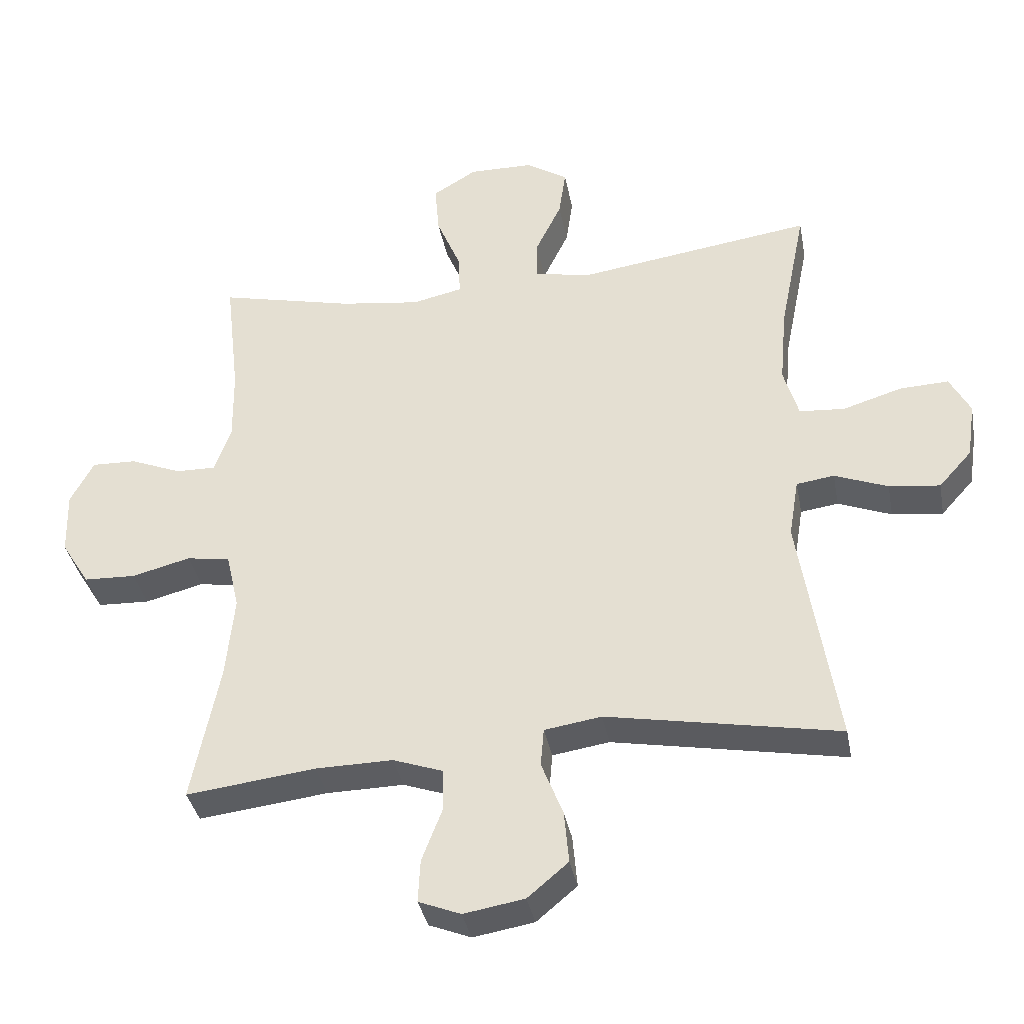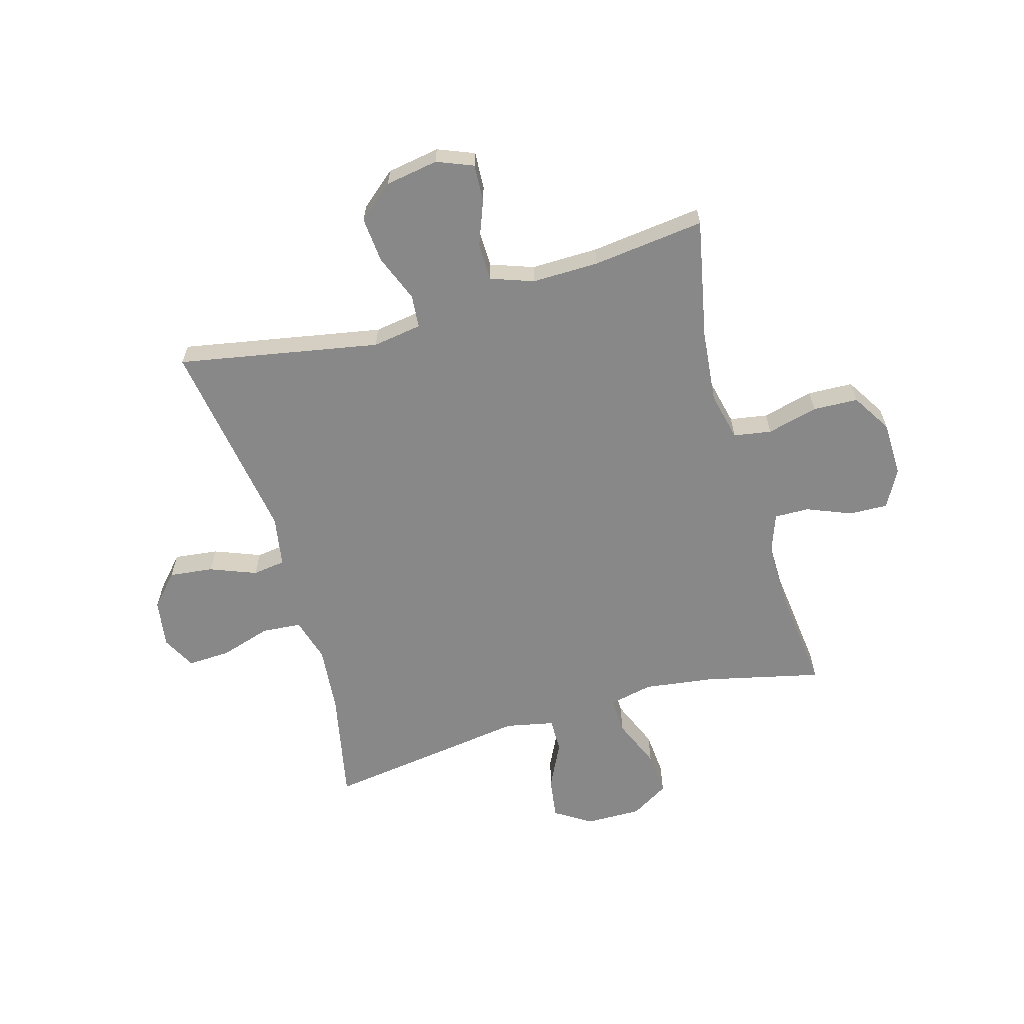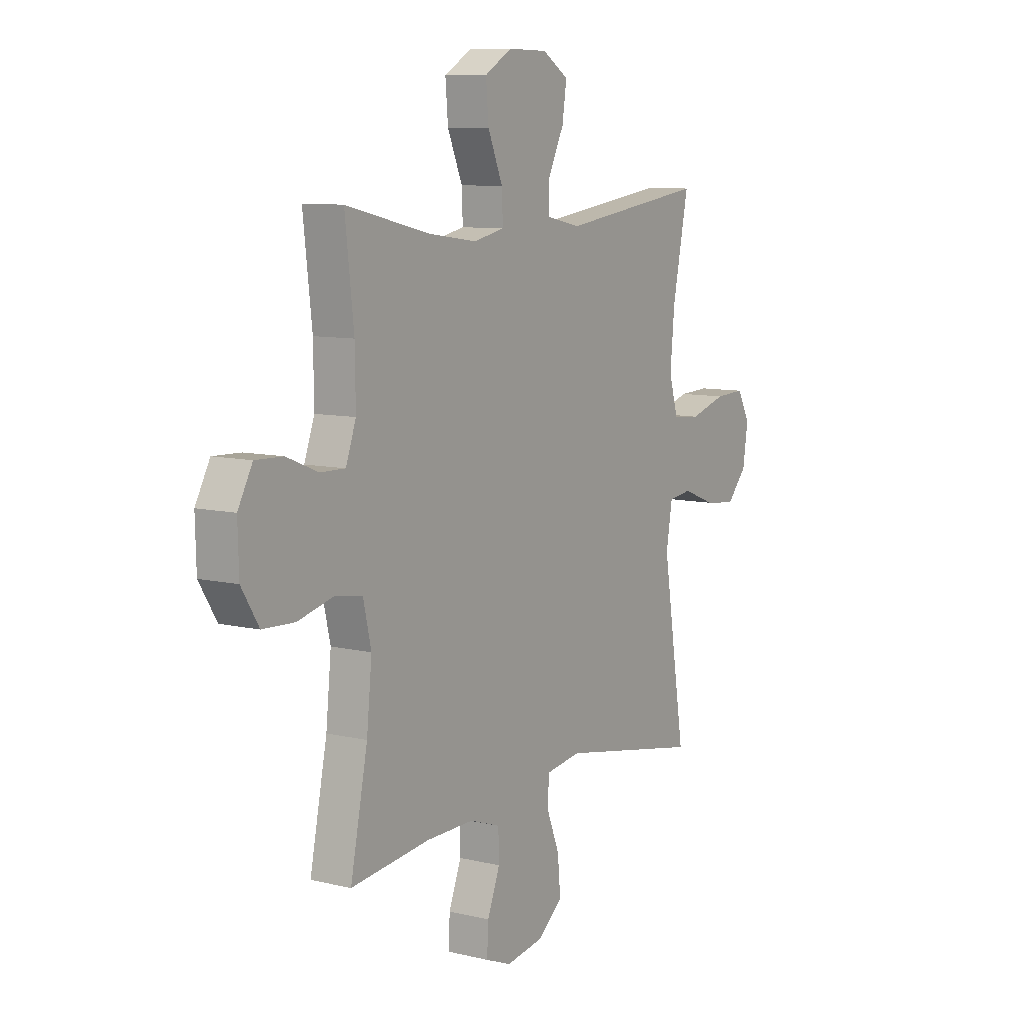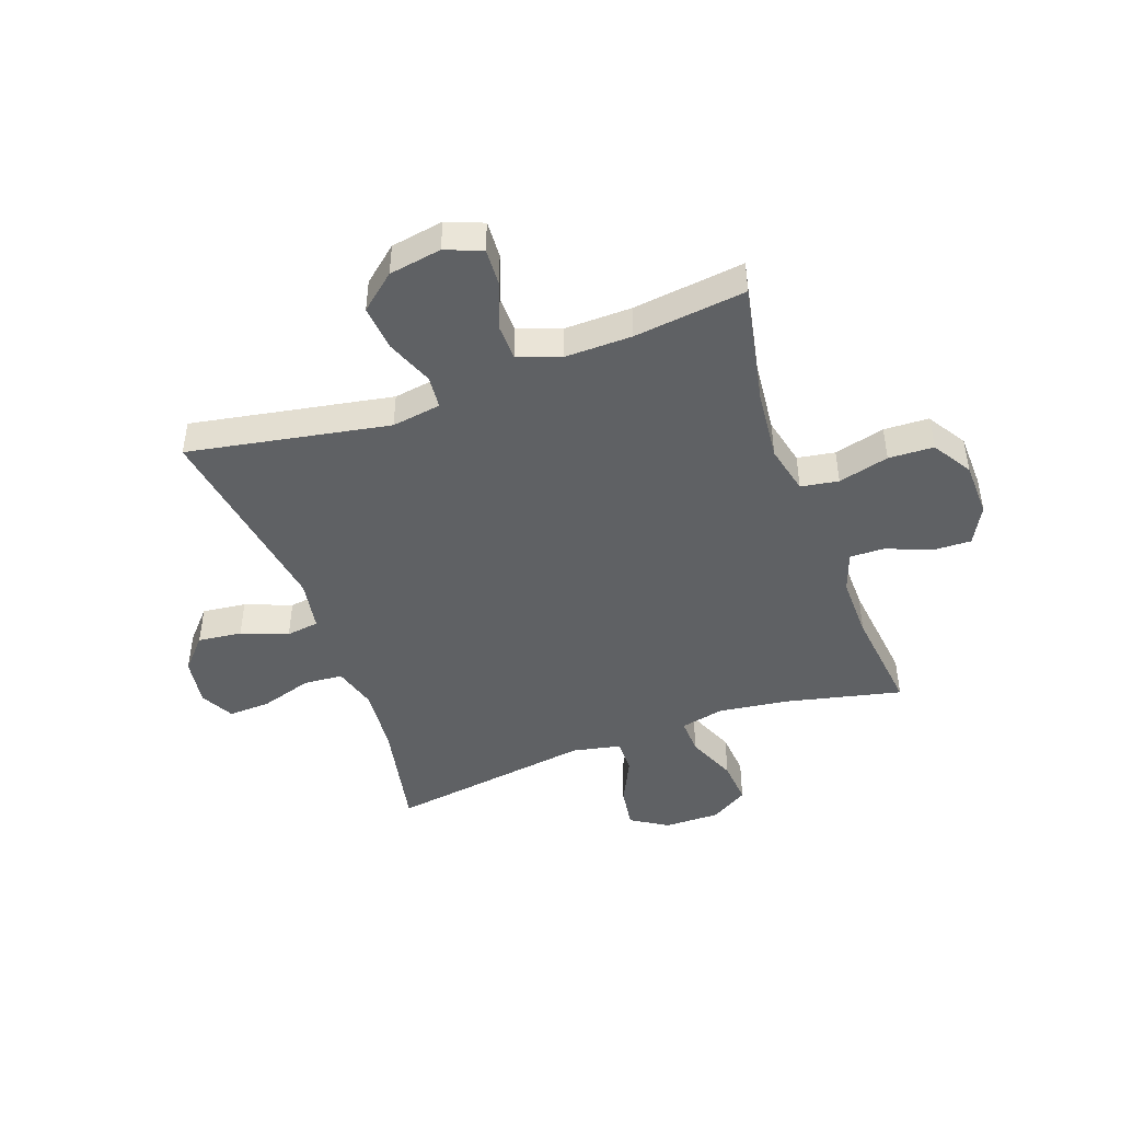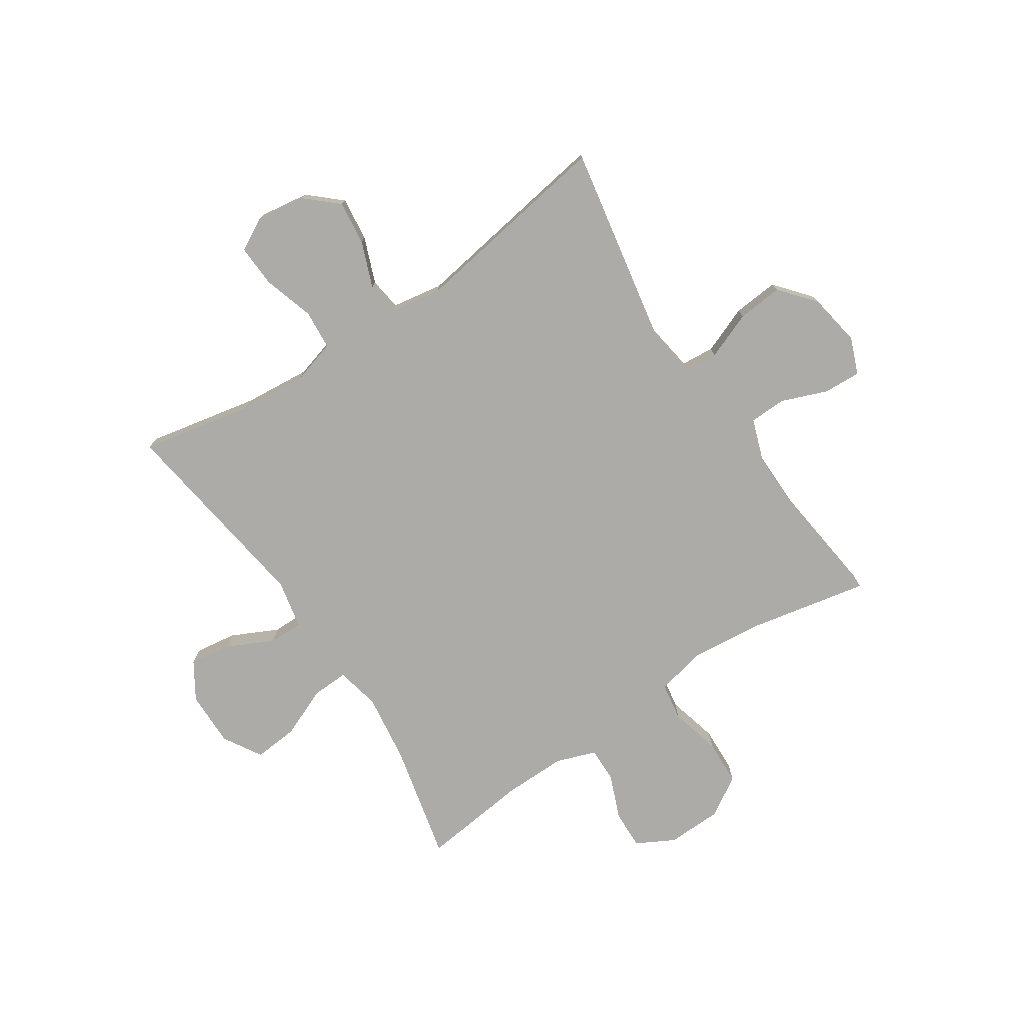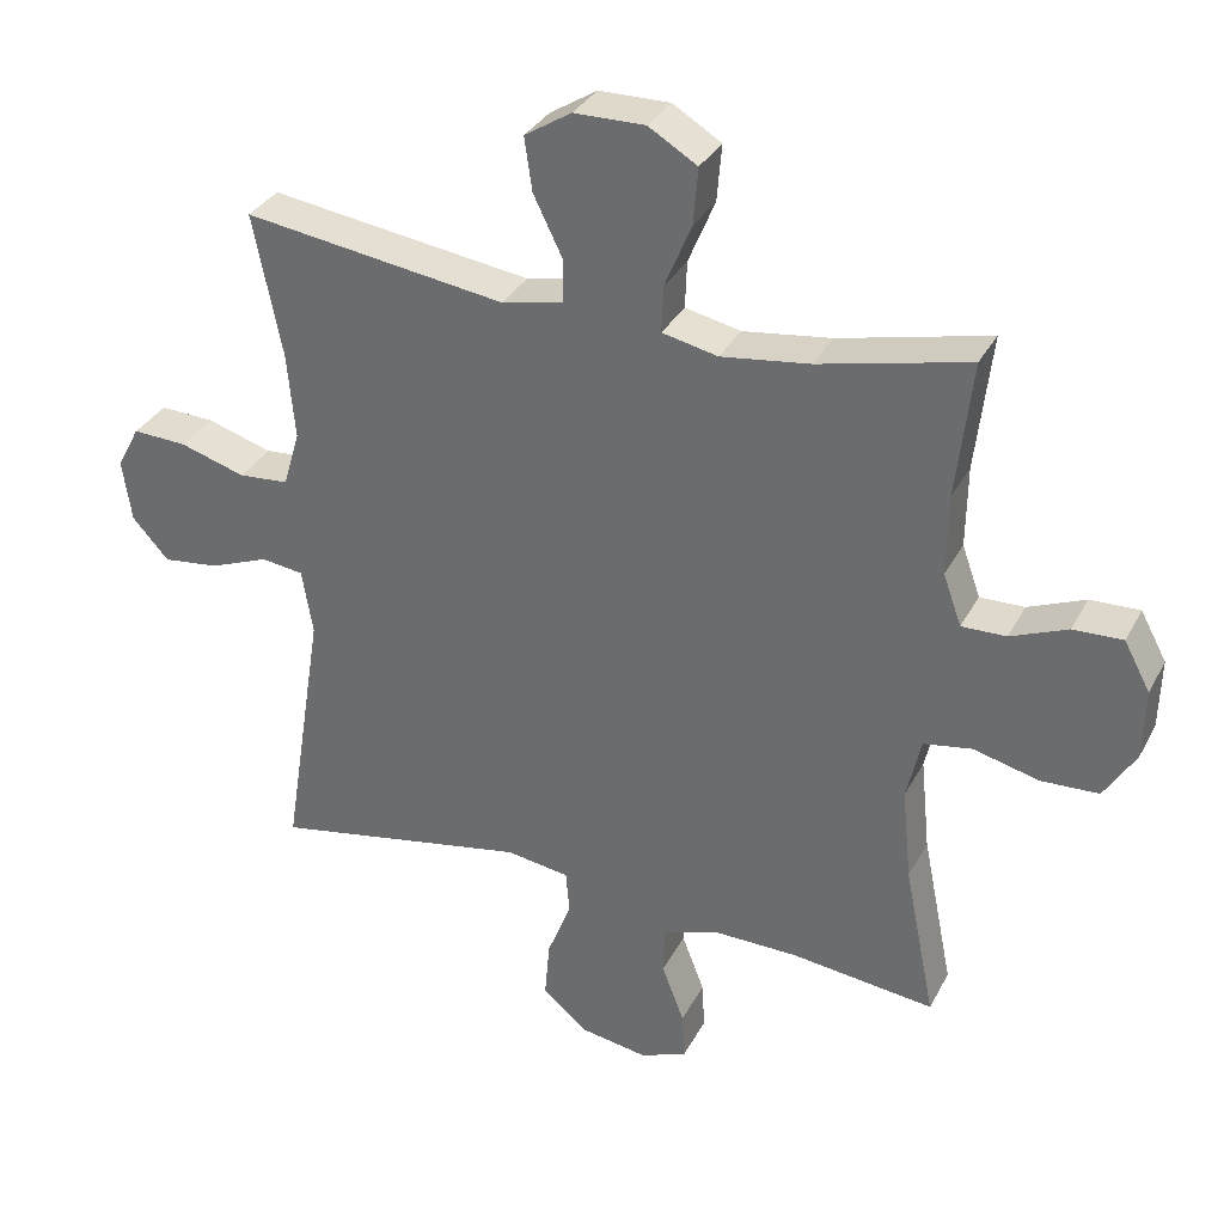
<metadata>
{"format":"obj","ext":"obj","renderer":"f3d","projection":"perspective","resolution":1024,"background":"white","views":[{"elev":-36.4,"azim":10.6,"up":"+Z"},{"elev":-62.9,"azim":-164.1,"up":"+Y"},{"elev":8.9,"azim":-57.2,"up":"+Z"},{"elev":-46.0,"azim":-160.1,"up":"+Y"},{"elev":-76.3,"azim":123.6,"up":"+Y"},{"elev":32.8,"azim":-155.8,"up":"+Z"}]}
</metadata>
<code>
o path6734
v 0.4542 0.0375 -0.1366
v 0.4694 0.0375 -0.04517
v 0.5283 0.0375 -0.03707
v 0.6111 0.0375 -0.06926
v 0.6902 0.0375 -0.07858
v 0.7412 0.0375 -0.02179
v 0.7541 0.0375 0.0648
v 0.7222 0.0375 0.125
v 0.646 0.0375 0.1215
v 0.5545 0.0375 0.09351
v 0.4841 0.0375 0.09901
v 0.461 0.0375 0.178
v 0.4718 0.0375 0.2982
v 0.5122 0.0375 0.4986
v 0.1447 0.0375 0.4461
v 0.0576 0.0375 0.4641
v 0.05828 0.0375 0.5253
v 0.09874 0.0375 0.6083
v 0.1096 0.0375 0.6832
v 0.0438 0.0375 0.7245
v -0.05579 0.0375 0.7257
v -0.124 0.0375 0.6846
v -0.1173 0.0375 0.6053
v -0.07979 0.0375 0.516
v -0.07718 0.0375 0.4506
v -0.1552 0.0375 0.4335
v -0.2795 0.0375 0.4501
v -0.4895 0.0375 0.4986
v -0.4674 0.0375 0.3073
v -0.466 0.0375 0.194
v -0.4916 0.0375 0.1224
v -0.554 0.0375 0.1238
v -0.6335 0.0375 0.1559
v -0.7029 0.0375 0.1583
v -0.7395 0.0375 0.09038
v -0.7369 0.0375 -0.008469
v -0.693 0.0375 -0.07909
v -0.6119 0.0375 -0.0823
v -0.5209 0.0375 -0.05904
v -0.4533 0.0375 -0.07027
v -0.433 0.0375 -0.158
v -0.4462 0.0375 -0.288
v -0.4895 0.0375 -0.5033
v -0.2882 0.0375 -0.4793
v -0.1684 0.0375 -0.4775
v -0.09131 0.0375 -0.5046
v -0.08976 0.0375 -0.5707
v -0.1213 0.0375 -0.6528
v -0.1248 0.0375 -0.7195
v -0.05929 0.0375 -0.7456
v 0.03521 0.0375 -0.7297
v 0.09853 0.0375 -0.6767
v 0.09132 0.0375 -0.5952
v 0.05774 0.0375 -0.5101
v 0.06284 0.0375 -0.4507
v 0.1513 0.0375 -0.4371
v 0.5122 0.0375 -0.5033
v 0.4542 -0.0375 -0.1366
v 0.4694 -0.0375 -0.04517
v 0.5283 -0.0375 -0.03707
v 0.6111 -0.0375 -0.06926
v 0.6902 -0.0375 -0.07858
v 0.7412 -0.0375 -0.02179
v 0.7541 -0.0375 0.0648
v 0.7222 -0.0375 0.125
v 0.646 -0.0375 0.1215
v 0.5545 -0.0375 0.09351
v 0.4841 -0.0375 0.09901
v 0.461 -0.0375 0.178
v 0.4718 -0.0375 0.2982
v 0.5122 -0.0375 0.4986
v 0.1447 -0.0375 0.4461
v 0.0576 -0.0375 0.4641
v 0.05828 -0.0375 0.5253
v 0.09874 -0.0375 0.6083
v 0.1096 -0.0375 0.6832
v 0.0438 -0.0375 0.7245
v -0.05579 -0.0375 0.7257
v -0.124 -0.0375 0.6846
v -0.1173 -0.0375 0.6053
v -0.07979 -0.0375 0.516
v -0.07718 -0.0375 0.4506
v -0.1552 -0.0375 0.4335
v -0.2795 -0.0375 0.4501
v -0.4895 -0.0375 0.4986
v -0.4674 -0.0375 0.3073
v -0.466 -0.0375 0.194
v -0.4916 -0.0375 0.1224
v -0.554 -0.0375 0.1238
v -0.6335 -0.0375 0.1559
v -0.7029 -0.0375 0.1583
v -0.7395 -0.0375 0.09038
v -0.7369 -0.0375 -0.008469
v -0.693 -0.0375 -0.07909
v -0.6119 -0.0375 -0.0823
v -0.5209 -0.0375 -0.05904
v -0.4533 -0.0375 -0.07027
v -0.433 -0.0375 -0.158
v -0.4462 -0.0375 -0.288
v -0.4895 -0.0375 -0.5033
v -0.2882 -0.0375 -0.4793
v -0.1684 -0.0375 -0.4775
v -0.09131 -0.0375 -0.5046
v -0.08976 -0.0375 -0.5707
v -0.1213 -0.0375 -0.6528
v -0.1248 -0.0375 -0.7195
v -0.05929 -0.0375 -0.7456
v 0.03521 -0.0375 -0.7297
v 0.09853 -0.0375 -0.6767
v 0.09132 -0.0375 -0.5952
v 0.05774 -0.0375 -0.5101
v 0.06284 -0.0375 -0.4507
v 0.1513 -0.0375 -0.4371
v 0.5122 -0.0375 -0.5033
v -0.7029 0.0375 0.1583
v -0.7029 0.0375 0.1583
v -0.7395 0.0375 0.09038
v -0.7369 0.0375 -0.008469
v -0.693 0.0375 -0.07909
v -0.6335 0.0375 0.1559
v -0.6119 0.0375 -0.0823
v -0.554 0.0375 0.1238
v -0.5209 0.0375 -0.05904
v -0.4916 0.0375 0.1224
v -0.4916 0.0375 0.1224
v -0.4533 0.0375 -0.07027
v -0.4533 0.0375 -0.07027
v -0.466 0.0375 0.194
v -0.4895 0.0375 0.4986
v -0.4895 0.0375 0.4986
v -0.4674 0.0375 0.3073
v -0.4462 0.0375 -0.288
v -0.4895 0.0375 -0.5033
v -0.4895 0.0375 -0.5033
v -0.433 0.0375 -0.158
v -0.2882 0.0375 -0.4793
v -0.2795 0.0375 0.4501
v -0.1684 0.0375 -0.4775
v -0.1552 0.0375 0.4335
v -0.09131 0.0375 -0.5046
v -0.09131 0.0375 -0.5046
v -0.07718 0.0375 0.4506
v -0.07718 0.0375 0.4506
v -0.1213 0.0375 -0.6528
v -0.1248 0.0375 -0.7195
v -0.1248 0.0375 -0.7195
v -0.05929 0.0375 -0.7456
v -0.05579 0.0375 0.7257
v -0.124 0.0375 0.6846
v -0.124 0.0375 0.6846
v -0.1173 0.0375 0.6053
v -0.08976 0.0375 -0.5707
v -0.07979 0.0375 0.516
v 0.03521 0.0375 -0.7297
v 0.0438 0.0375 0.7245
v 0.09853 0.0375 -0.6767
v 0.1096 0.0375 0.6832
v 0.1096 0.0375 0.6832
v 0.0576 0.0375 0.4641
v 0.0576 0.0375 0.4641
v 0.05828 0.0375 0.5253
v 0.1447 0.0375 0.4461
v 0.05774 0.0375 -0.5101
v 0.06284 0.0375 -0.4507
v 0.06284 0.0375 -0.4507
v 0.09132 0.0375 -0.5952
v 0.09874 0.0375 0.6083
v 0.1513 0.0375 -0.4371
v 0.5122 0.0375 0.4986
v 0.5122 0.0375 0.4986
v 0.461 0.0375 0.178
v 0.4718 0.0375 0.2982
v 0.4542 0.0375 -0.1366
v 0.4694 0.0375 -0.04517
v 0.4694 0.0375 -0.04517
v 0.4841 0.0375 0.09901
v 0.4841 0.0375 0.09901
v 0.5283 0.0375 -0.03707
v 0.5545 0.0375 0.09351
v 0.5122 0.0375 -0.5033
v 0.5122 0.0375 -0.5033
v 0.6111 0.0375 -0.06926
v 0.646 0.0375 0.1215
v 0.6902 0.0375 -0.07858
v 0.7222 0.0375 0.125
v 0.7222 0.0375 0.125
v 0.7412 0.0375 -0.02179
v 0.7541 0.0375 0.0648
v -0.7029 -0.0375 0.1583
v -0.7029 -0.0375 0.1583
v -0.7395 -0.0375 0.09038
v -0.7369 -0.0375 -0.008469
v -0.693 -0.0375 -0.07909
v -0.6335 -0.0375 0.1559
v -0.6119 -0.0375 -0.0823
v -0.554 -0.0375 0.1238
v -0.5209 -0.0375 -0.05904
v -0.4916 -0.0375 0.1224
v -0.4916 -0.0375 0.1224
v -0.4533 -0.0375 -0.07027
v -0.4533 -0.0375 -0.07027
v -0.466 -0.0375 0.194
v -0.4895 -0.0375 0.4986
v -0.4895 -0.0375 0.4986
v -0.4674 -0.0375 0.3073
v -0.4462 -0.0375 -0.288
v -0.4895 -0.0375 -0.5033
v -0.4895 -0.0375 -0.5033
v -0.433 -0.0375 -0.158
v -0.2882 -0.0375 -0.4793
v -0.2795 -0.0375 0.4501
v -0.1684 -0.0375 -0.4775
v -0.1552 -0.0375 0.4335
v -0.09131 -0.0375 -0.5046
v -0.09131 -0.0375 -0.5046
v -0.07718 -0.0375 0.4506
v -0.07718 -0.0375 0.4506
v -0.1213 -0.0375 -0.6528
v -0.1248 -0.0375 -0.7195
v -0.1248 -0.0375 -0.7195
v -0.05929 -0.0375 -0.7456
v -0.05579 -0.0375 0.7257
v -0.124 -0.0375 0.6846
v -0.124 -0.0375 0.6846
v -0.1173 -0.0375 0.6053
v -0.08976 -0.0375 -0.5707
v -0.07979 -0.0375 0.516
v 0.03521 -0.0375 -0.7297
v 0.0438 -0.0375 0.7245
v 0.09853 -0.0375 -0.6767
v 0.1096 -0.0375 0.6832
v 0.1096 -0.0375 0.6832
v 0.0576 -0.0375 0.4641
v 0.0576 -0.0375 0.4641
v 0.05828 -0.0375 0.5253
v 0.1447 -0.0375 0.4461
v 0.05774 -0.0375 -0.5101
v 0.06284 -0.0375 -0.4507
v 0.06284 -0.0375 -0.4507
v 0.09132 -0.0375 -0.5952
v 0.09874 -0.0375 0.6083
v 0.1513 -0.0375 -0.4371
v 0.5122 -0.0375 0.4986
v 0.5122 -0.0375 0.4986
v 0.461 -0.0375 0.178
v 0.4718 -0.0375 0.2982
v 0.4542 -0.0375 -0.1366
v 0.4694 -0.0375 -0.04517
v 0.4694 -0.0375 -0.04517
v 0.4841 -0.0375 0.09901
v 0.4841 -0.0375 0.09901
v 0.5283 -0.0375 -0.03707
v 0.5545 -0.0375 0.09351
v 0.5122 -0.0375 -0.5033
v 0.5122 -0.0375 -0.5033
v 0.6111 -0.0375 -0.06926
v 0.646 -0.0375 0.1215
v 0.6902 -0.0375 -0.07858
v 0.7222 -0.0375 0.125
v 0.7222 -0.0375 0.125
v 0.7412 -0.0375 -0.02179
v 0.7541 -0.0375 0.0648
f 197 196 195
f 195 192 193
f 218 228 226
f 238 212 214
f 240 226 228
f 235 227 233
f 245 236 248
f 205 202 211
f 194 192 196
f 198 200 202
f 248 238 247
f 256 253 252
f 189 191 194
f 211 202 213
f 216 200 238
f 229 222 241
f 202 200 213
f 233 227 216
f 210 206 207
f 231 229 241
f 258 261 256
f 240 228 230
f 192 194 191
f 262 257 261
f 205 211 203
f 198 197 200
f 213 200 216
f 223 225 222
f 250 252 253
f 233 216 236
f 236 216 248
f 236 246 243
f 195 196 192
f 216 238 248
f 236 245 246
f 227 235 225
f 245 248 250
f 221 218 219
f 261 257 256
f 206 212 209
f 238 209 212
f 214 226 237
f 200 209 238
f 247 242 254
f 228 218 221
f 241 222 225
f 212 206 210
f 253 256 257
f 196 197 198
f 250 248 252
f 237 226 240
f 238 214 237
f 241 225 235
f 238 242 247
f 259 257 262
f 116 35 92 190
f 35 36 93 92
f 36 37 94 93
f 33 34 91 90
f 37 38 95 94
f 32 33 90 89
f 38 39 96 95
f 125 32 89 199
f 39 127 201 96
f 30 31 88 87
f 130 29 86 204
f 42 134 208 99
f 29 30 87 86
f 40 41 98 97
f 41 42 99 98
f 43 44 101 100
f 27 28 85 84
f 44 45 102 101
f 26 27 84 83
f 45 141 215 102
f 143 26 83 217
f 48 146 220 105
f 49 50 107 106
f 21 150 224 78
f 22 23 80 79
f 47 48 105 104
f 23 24 81 80
f 46 47 104 103
f 24 25 82 81
f 50 51 108 107
f 20 21 78 77
f 51 52 109 108
f 158 20 77 232
f 160 17 74 234
f 15 16 73 72
f 54 165 239 111
f 53 54 111 110
f 52 53 110 109
f 18 19 76 75
f 17 18 75 74
f 55 56 113 112
f 170 15 72 244
f 12 13 70 69
f 1 175 249 58
f 177 12 69 251
f 2 3 60 59
f 10 11 68 67
f 56 181 255 113
f 13 14 71 70
f 57 1 58 114
f 3 4 61 60
f 9 10 67 66
f 4 5 62 61
f 186 9 66 260
f 5 6 63 62
f 7 8 65 64
f 6 7 64 63
f 123 121 122
f 121 119 118
f 144 152 154
f 164 140 138
f 166 154 152
f 161 159 153
f 171 174 162
f 131 137 128
f 120 122 118
f 124 128 126
f 174 173 164
f 182 178 179
f 115 120 117
f 137 139 128
f 142 164 126
f 155 167 148
f 128 139 126
f 159 142 153
f 136 133 132
f 157 167 155
f 184 182 187
f 166 156 154
f 118 117 120
f 188 187 183
f 131 129 137
f 124 126 123
f 139 142 126
f 149 148 151
f 176 179 178
f 159 162 142
f 162 174 142
f 162 169 172
f 121 118 122
f 142 174 164
f 162 172 171
f 153 151 161
f 171 176 174
f 147 145 144
f 187 182 183
f 132 135 138
f 164 138 135
f 140 163 152
f 126 164 135
f 173 180 168
f 154 147 144
f 167 151 148
f 138 136 132
f 179 183 182
f 122 124 123
f 176 178 174
f 163 166 152
f 164 163 140
f 167 161 151
f 164 173 168
f 185 188 183

</code>
